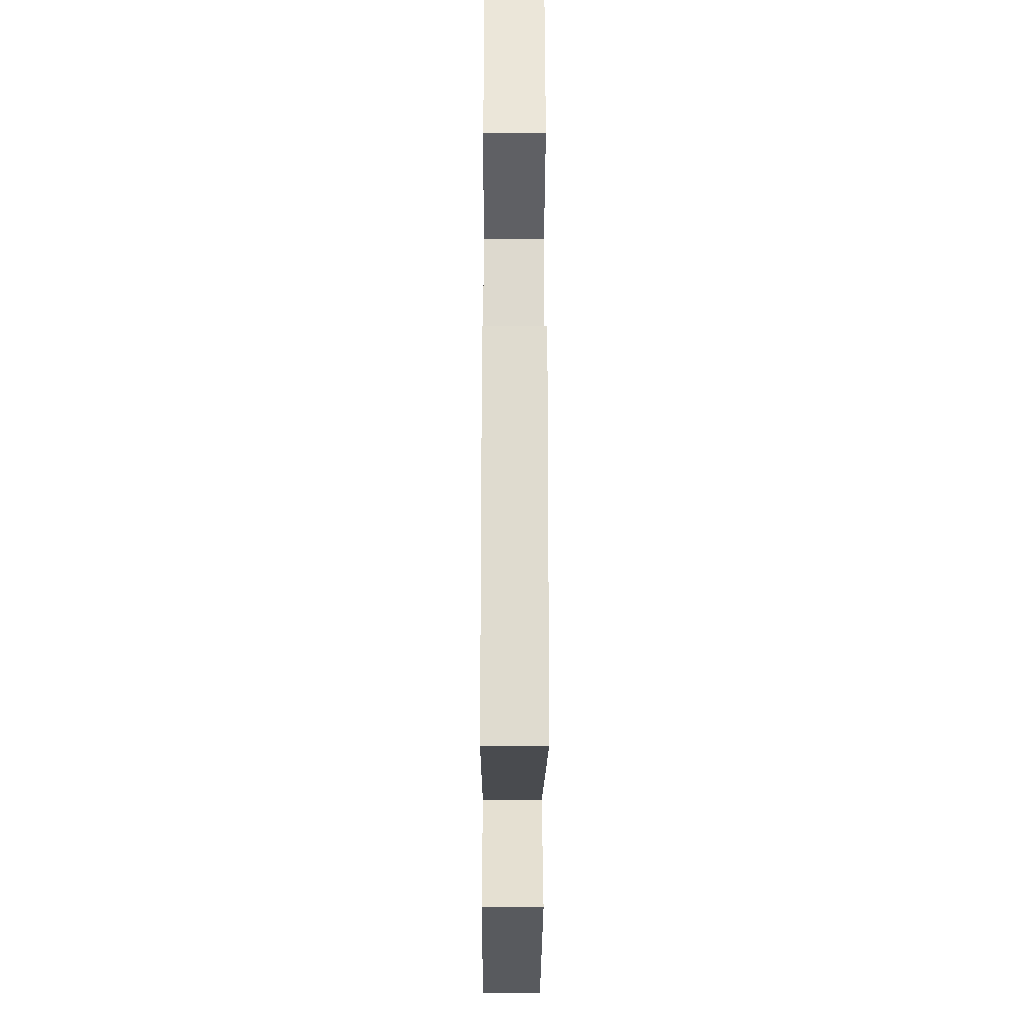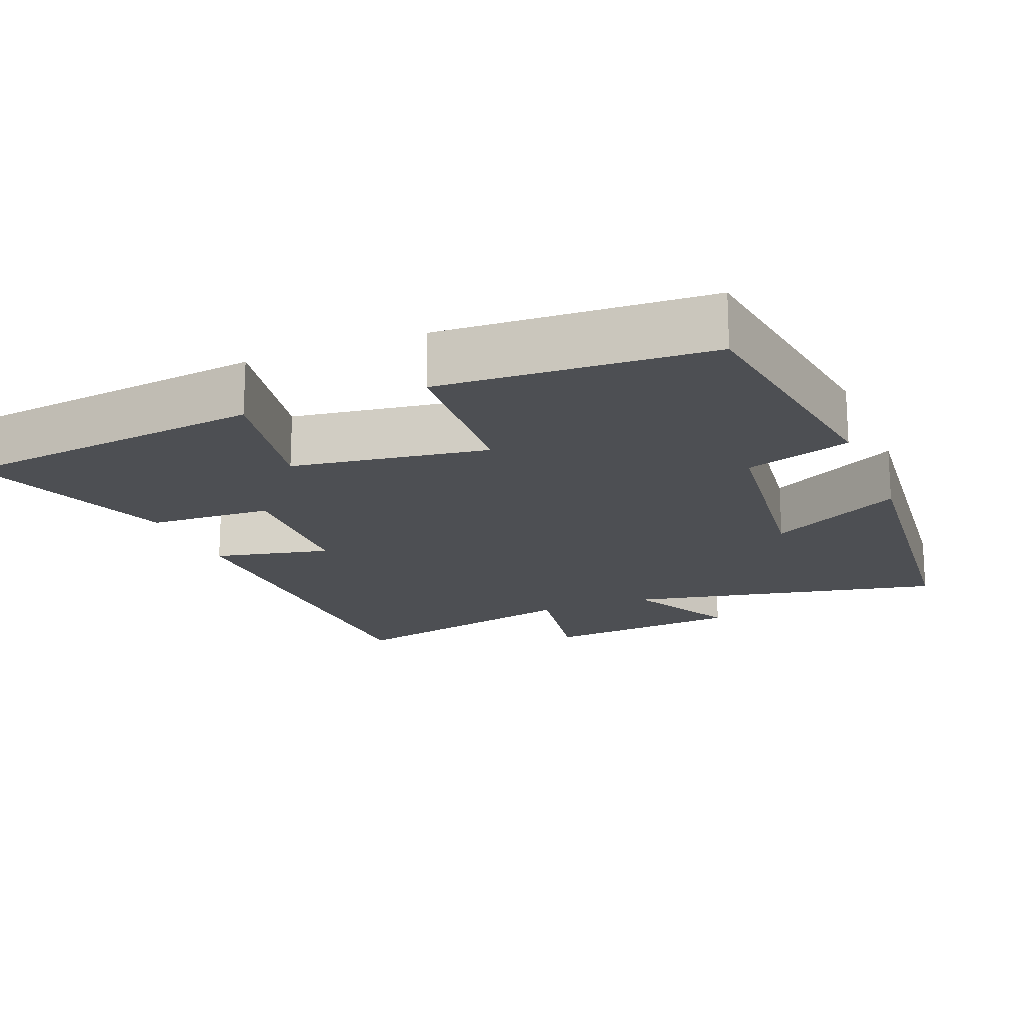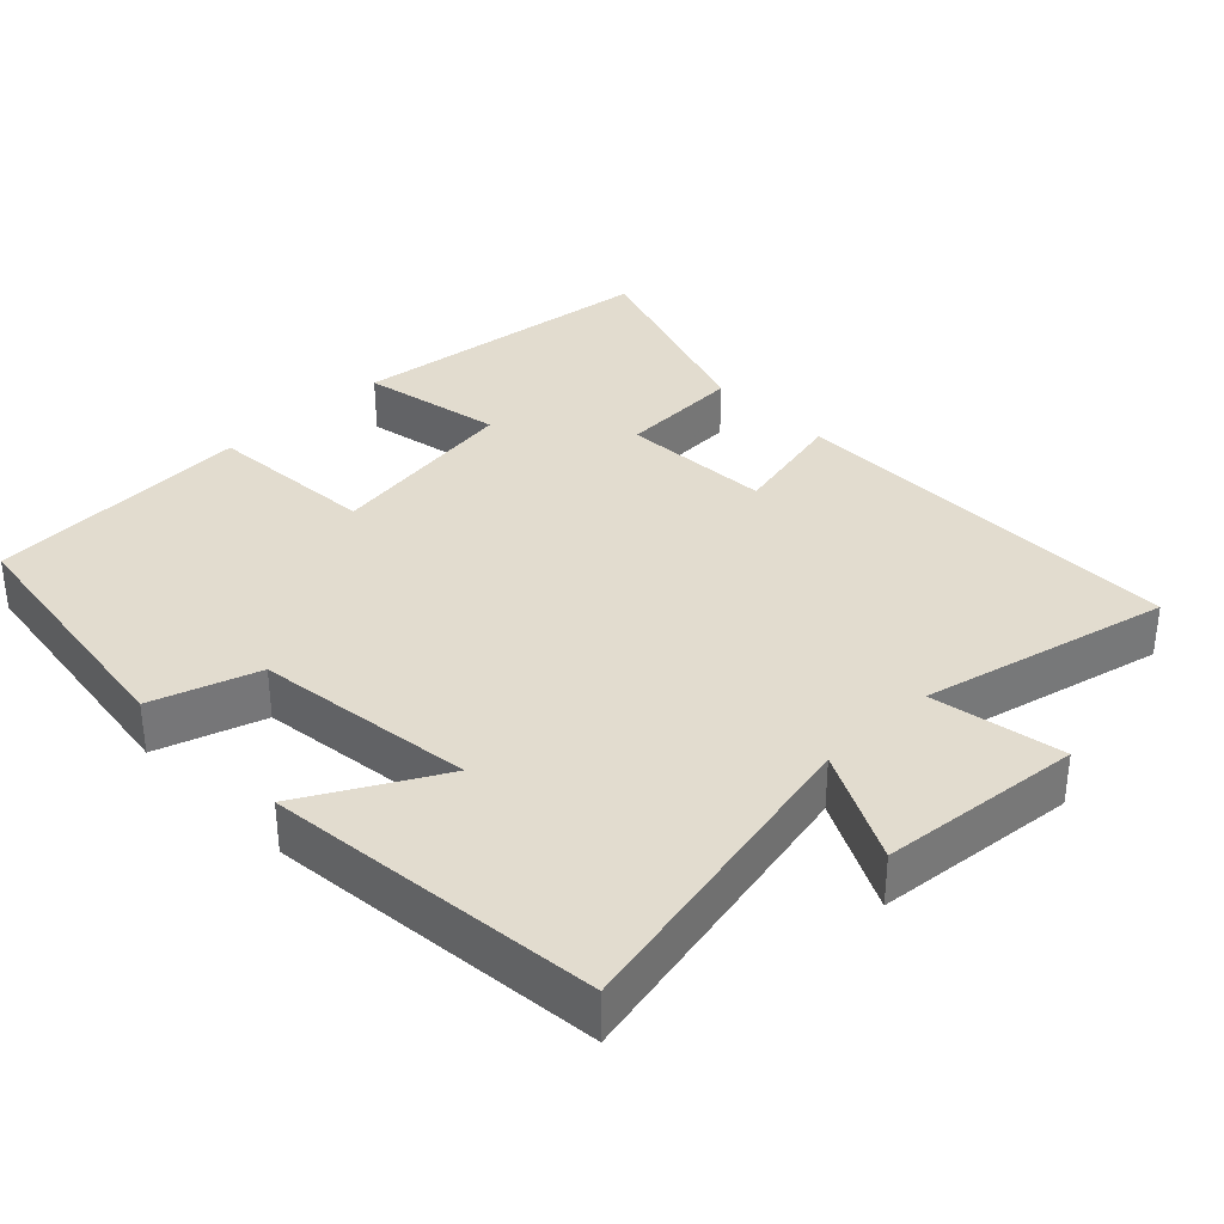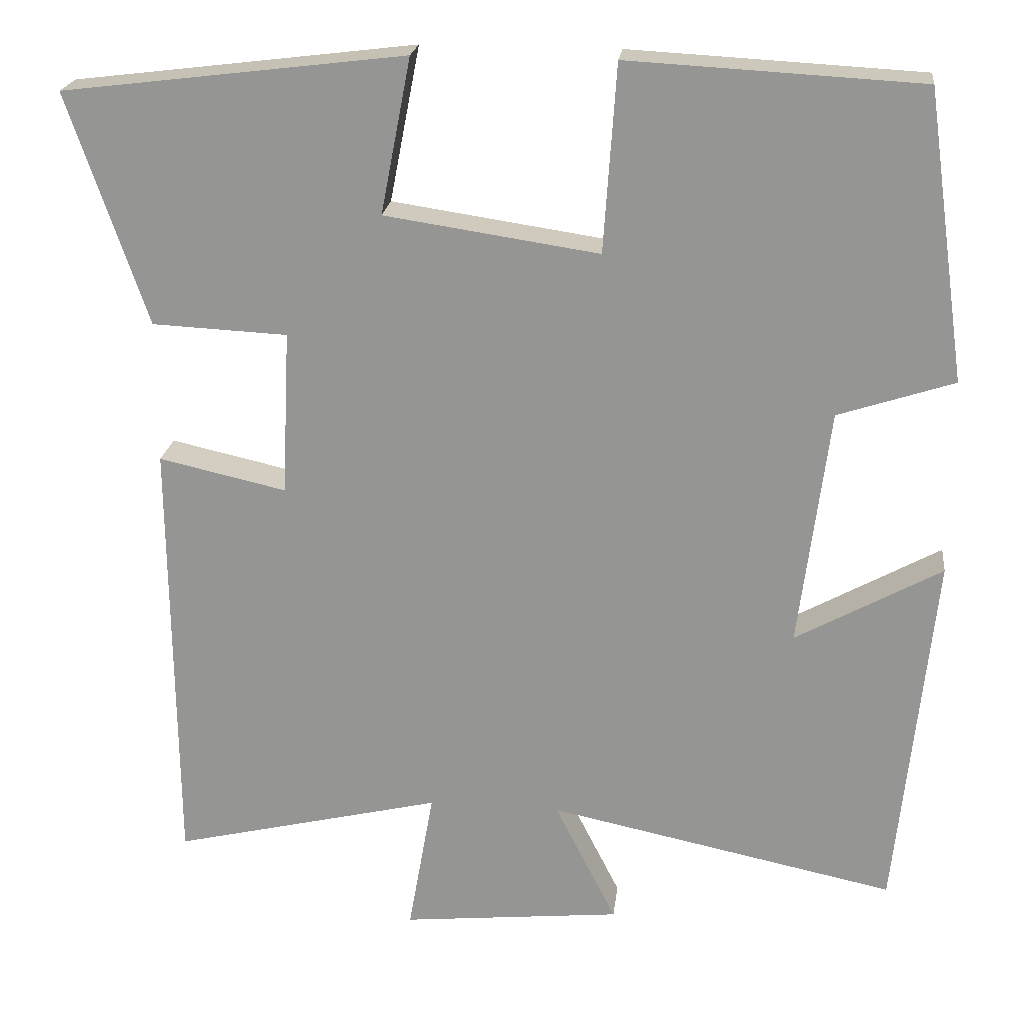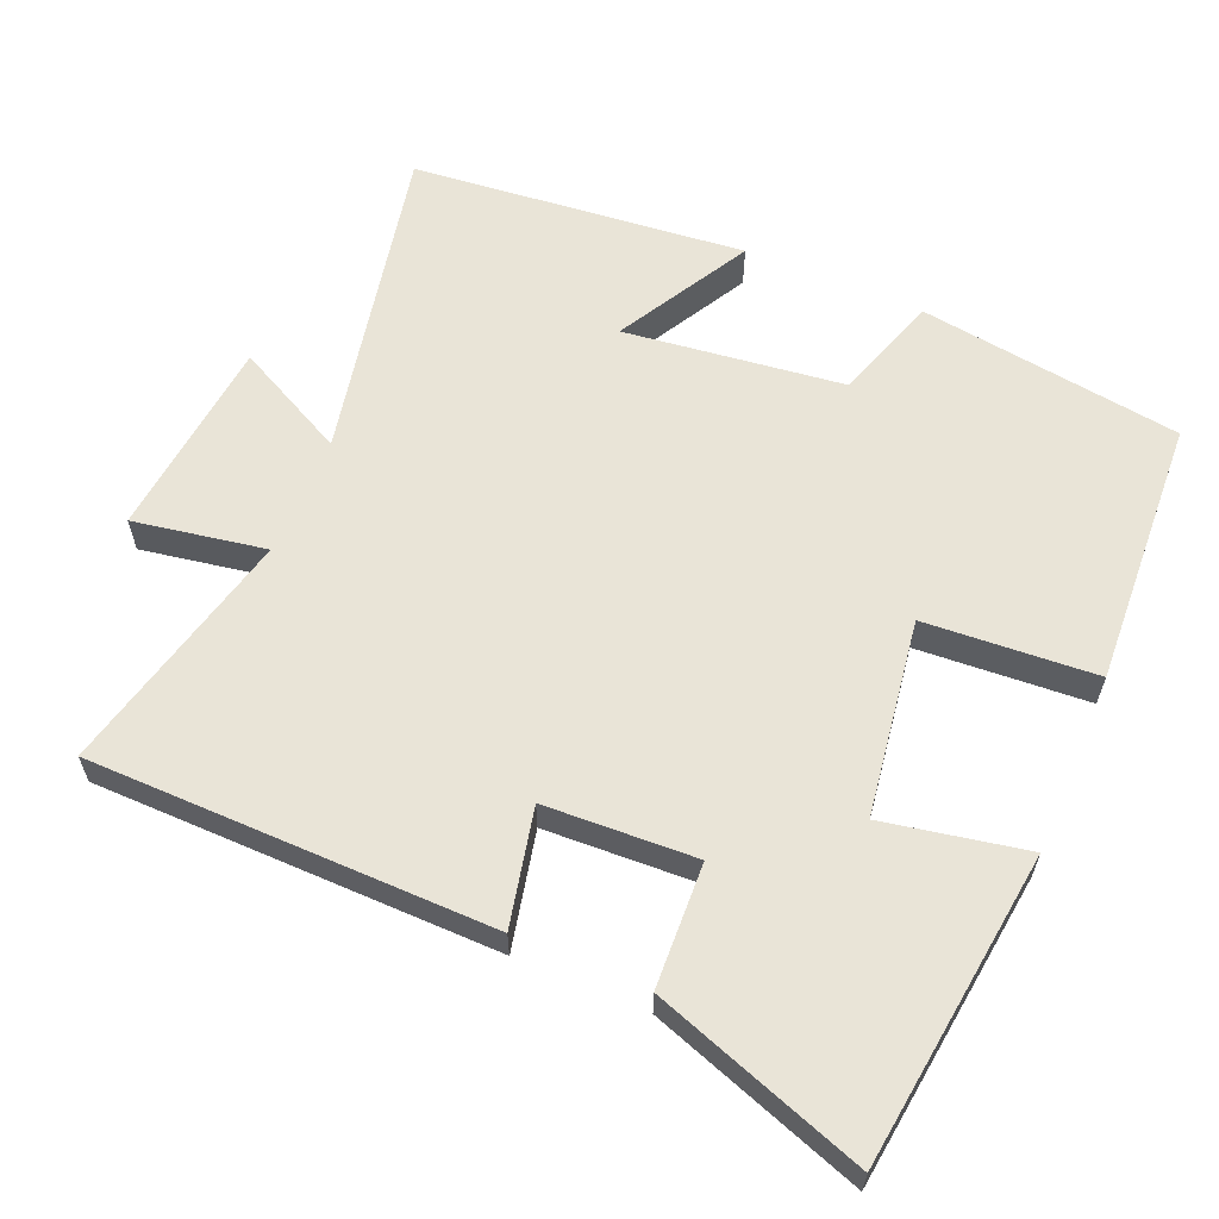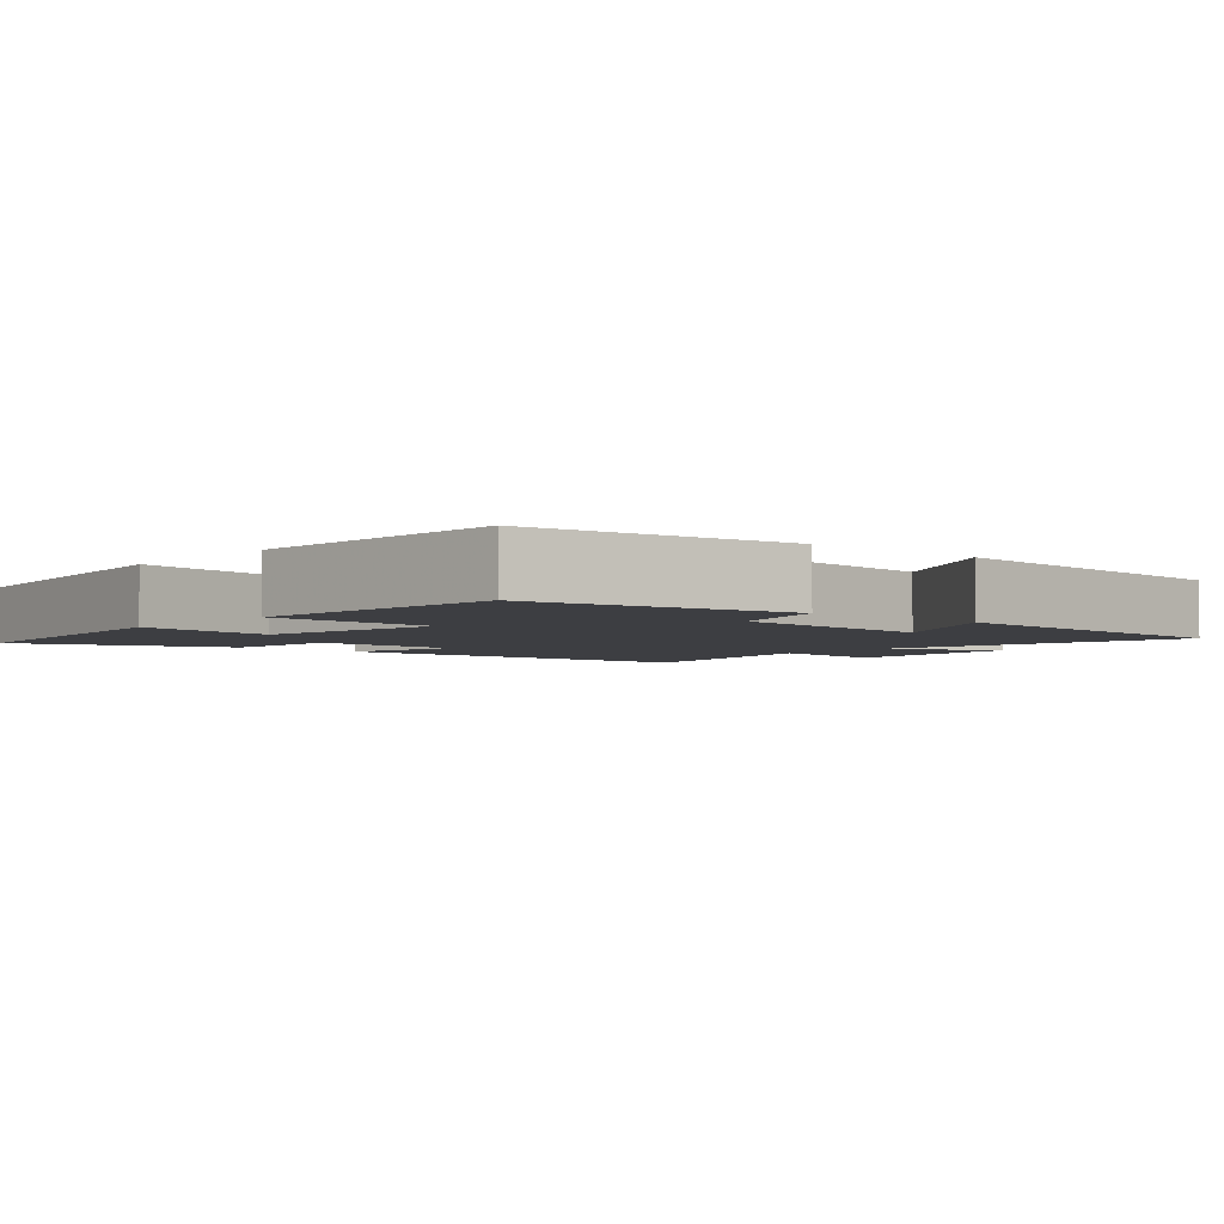
<metadata>
{"format":"obj","ext":"obj","renderer":"f3d","projection":"perspective","resolution":1024,"background":"white","views":[{"elev":-25.4,"azim":89.7,"up":"+Z"},{"elev":-17.8,"azim":22.1,"up":"+Y"},{"elev":34.7,"azim":135.7,"up":"+Y"},{"elev":21.4,"azim":6.8,"up":"+Z"},{"elev":60.9,"azim":-66.9,"up":"+Y"},{"elev":-3.5,"azim":49.2,"up":"+Y"}]}
</metadata>
<code>
v 0.449 0.07 0.48
v 0.5 0.07 0.117
v 0.354 0.07 0.069
v 0.316 0.07 -0.233
v 0.5 0.07 -0.131
v 0.453 0.07 -0.591
v 0.014 0.07 -0.5
v 0.092 0.07 -0.654
v -0.186 0.07 -0.682
v -0.154 0.07 -0.5
v -0.495 0.07 -0.581
v -0.5 0.07 -0.025
v -0.339 0.07 -0.061
v -0.329 0.07 0.147
v -0.5 0.07 0.155
v -0.6 0.07 0.447
v -0.168 0.07 0.5
v -0.206 0.07 0.304
v 0.064 0.07 0.264
v 0.08 0.07 0.5
v 0.449 0 0.48
v 0.5 0 0.117
v 0.354 0 0.069
v 0.316 0 -0.233
v 0.5 0 -0.131
v 0.453 0 -0.591
v 0.014 0 -0.5
v 0.092 0 -0.654
v -0.186 0 -0.682
v -0.154 0 -0.5
v -0.495 0 -0.581
v -0.5 0 -0.025
v -0.339 0 -0.061
v -0.329 0 0.147
v -0.5 0 0.155
v -0.6 0 0.447
v -0.168 0 0.5
v -0.206 0 0.304
v 0.064 0 0.264
v 0.08 0 0.5
f 1 2 3
f 20 1 3
f 19 20 3
f 18 19 3 4
f 16 17 18
f 15 16 18
f 14 15 18
f 13 14 18 4
f 12 13 4
f 11 12 4
f 10 11 4
f 7 8 9 10
f 7 10 4 5
f 5 6 7
f 23 22 21
f 23 21 40
f 23 40 39
f 24 23 39 38
f 38 37 36
f 38 36 35
f 38 35 34
f 24 38 34 33
f 24 33 32
f 24 32 31
f 24 31 30
f 30 29 28 27
f 25 24 30 27
f 27 26 25
f 1 21 22 2
f 2 22 23 3
f 3 23 24 4
f 4 24 25 5
f 5 25 26 6
f 6 26 27 7
f 7 27 28 8
f 8 28 29 9
f 9 29 30 10
f 10 30 31 11
f 11 31 32 12
f 12 32 33 13
f 13 33 34 14
f 14 34 35 15
f 15 35 36 16
f 16 36 37 17
f 17 37 38 18
f 18 38 39 19
f 19 39 40 20
f 20 40 21 1

</code>
